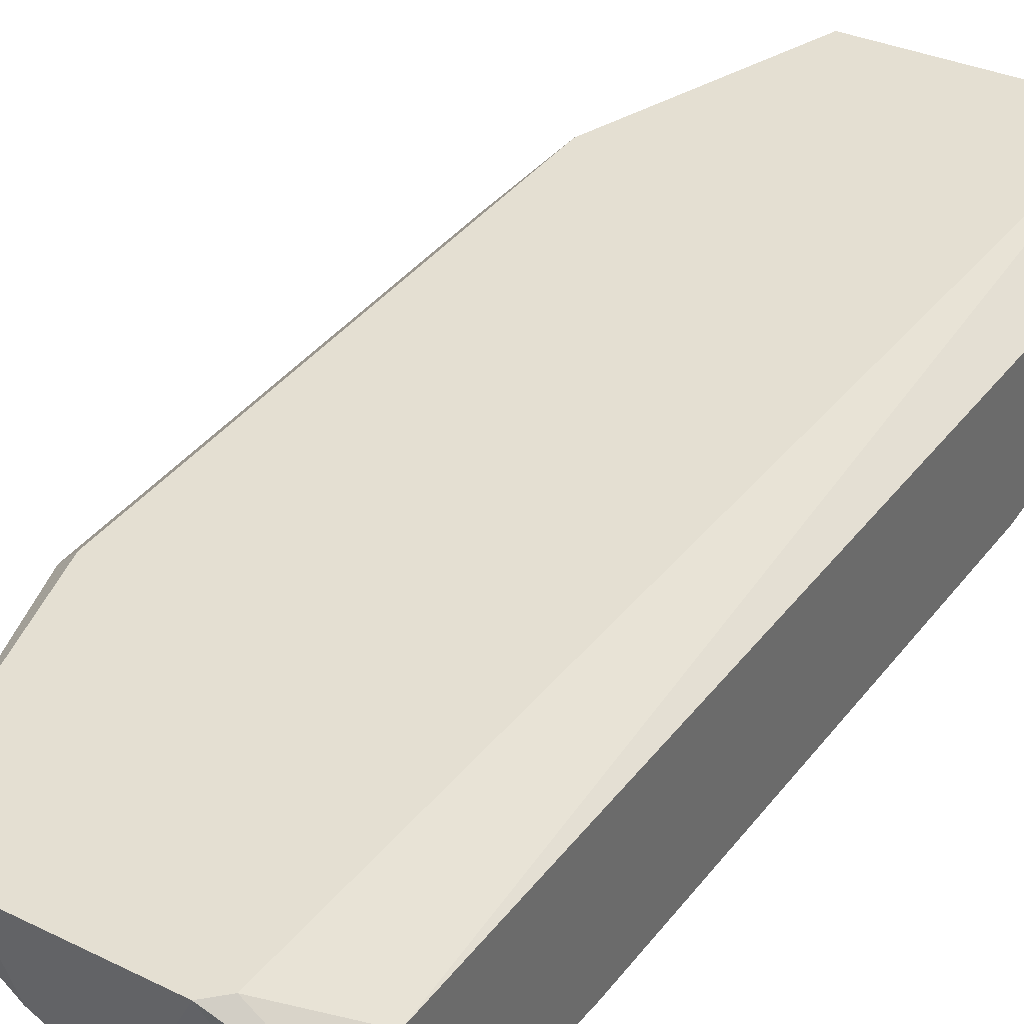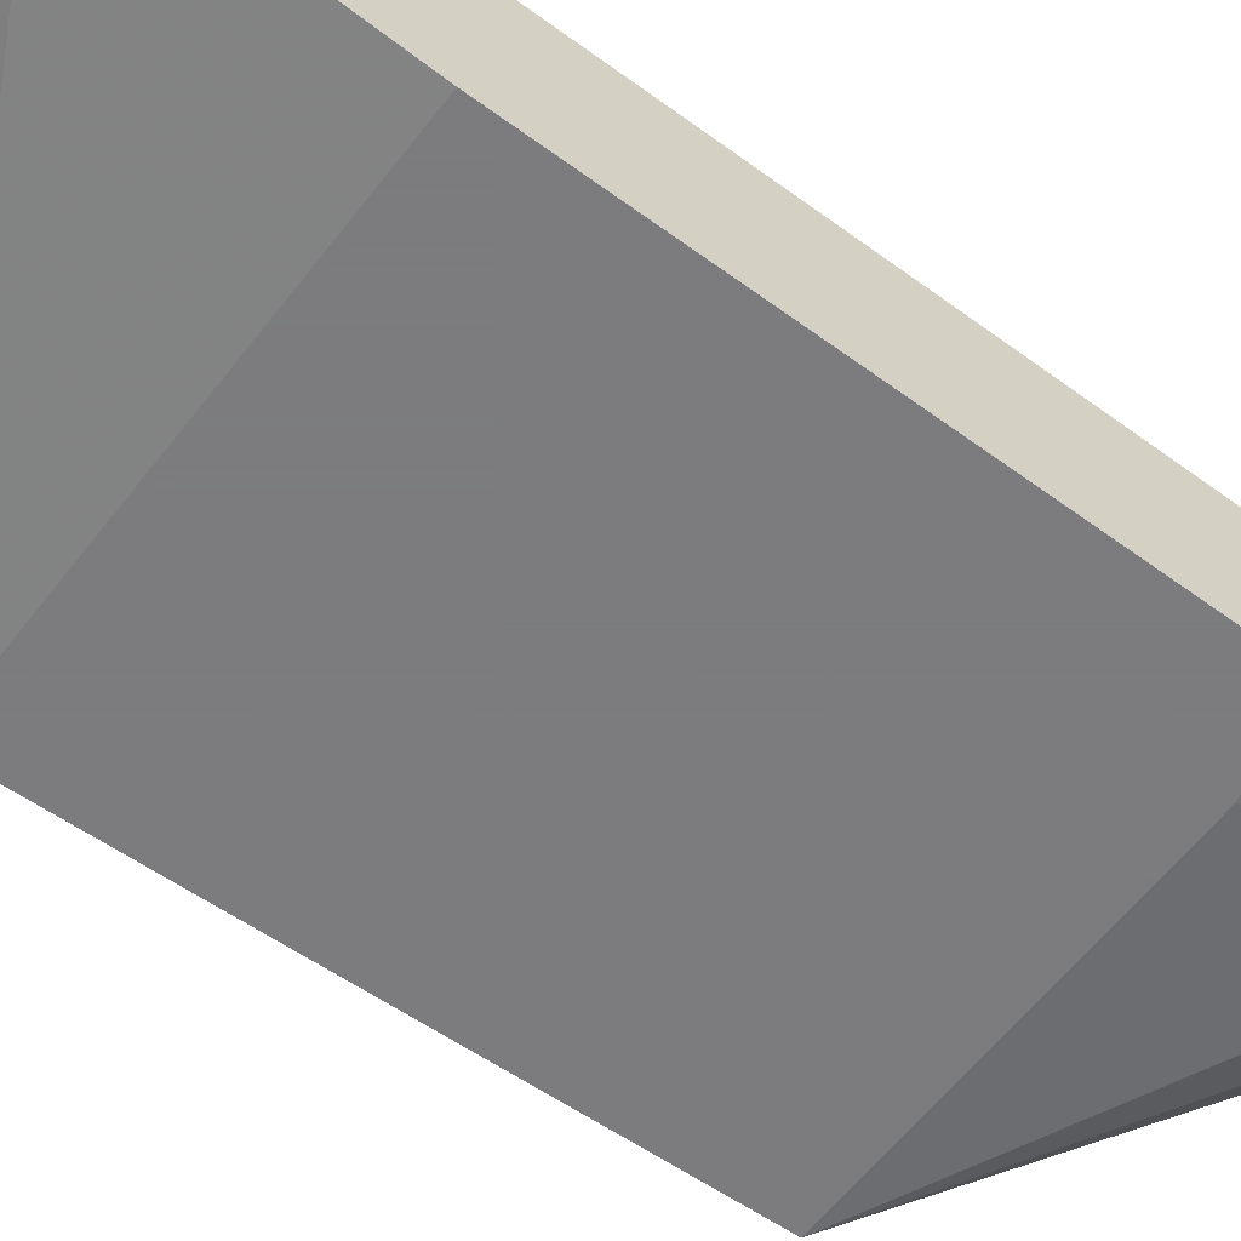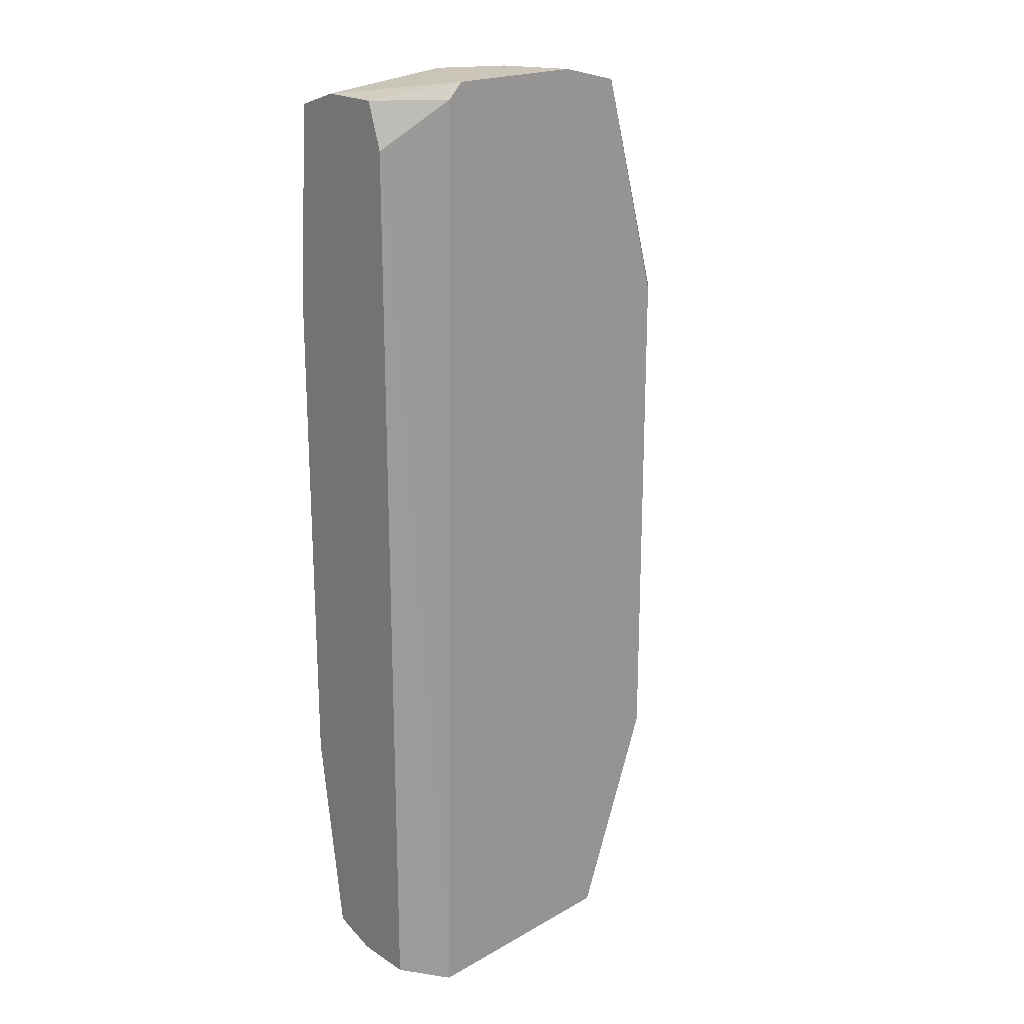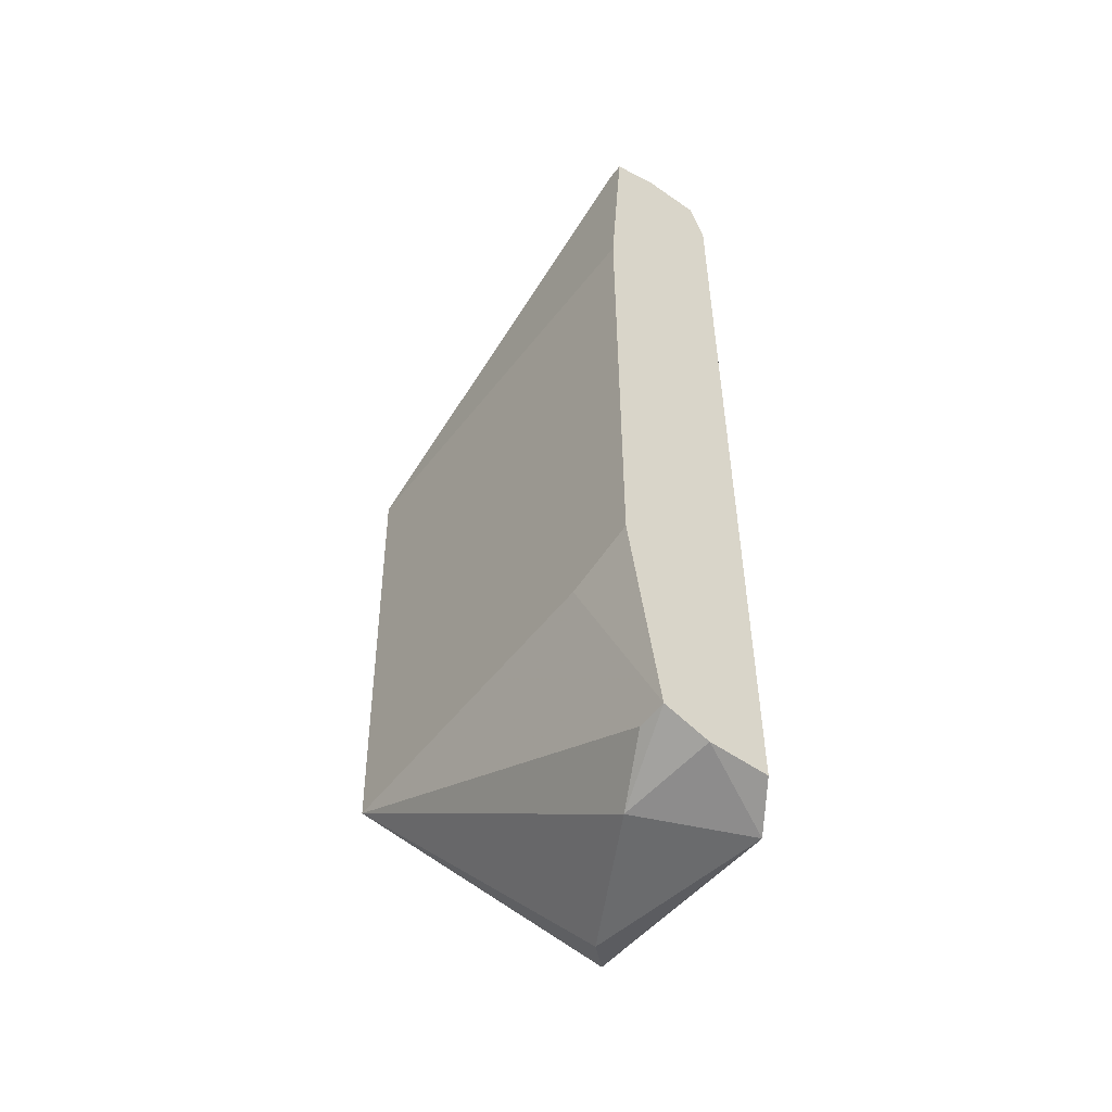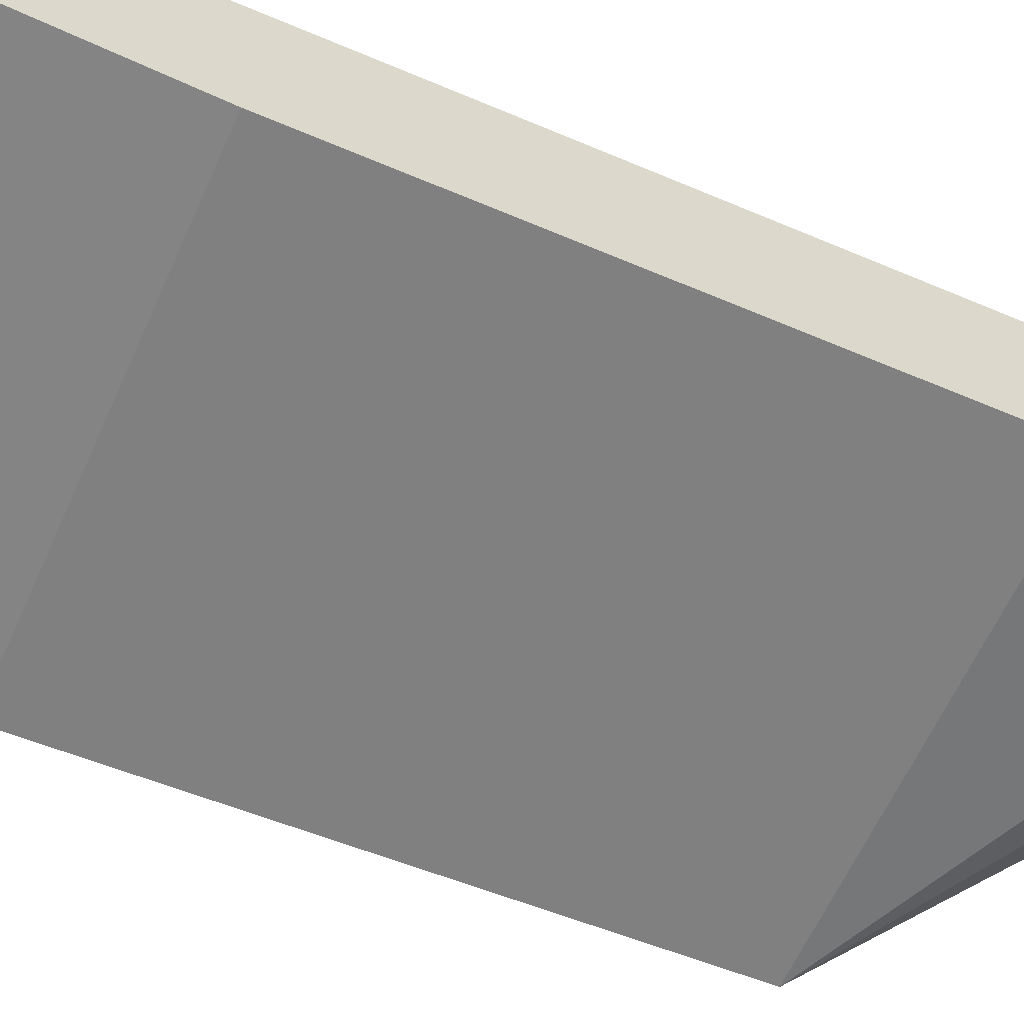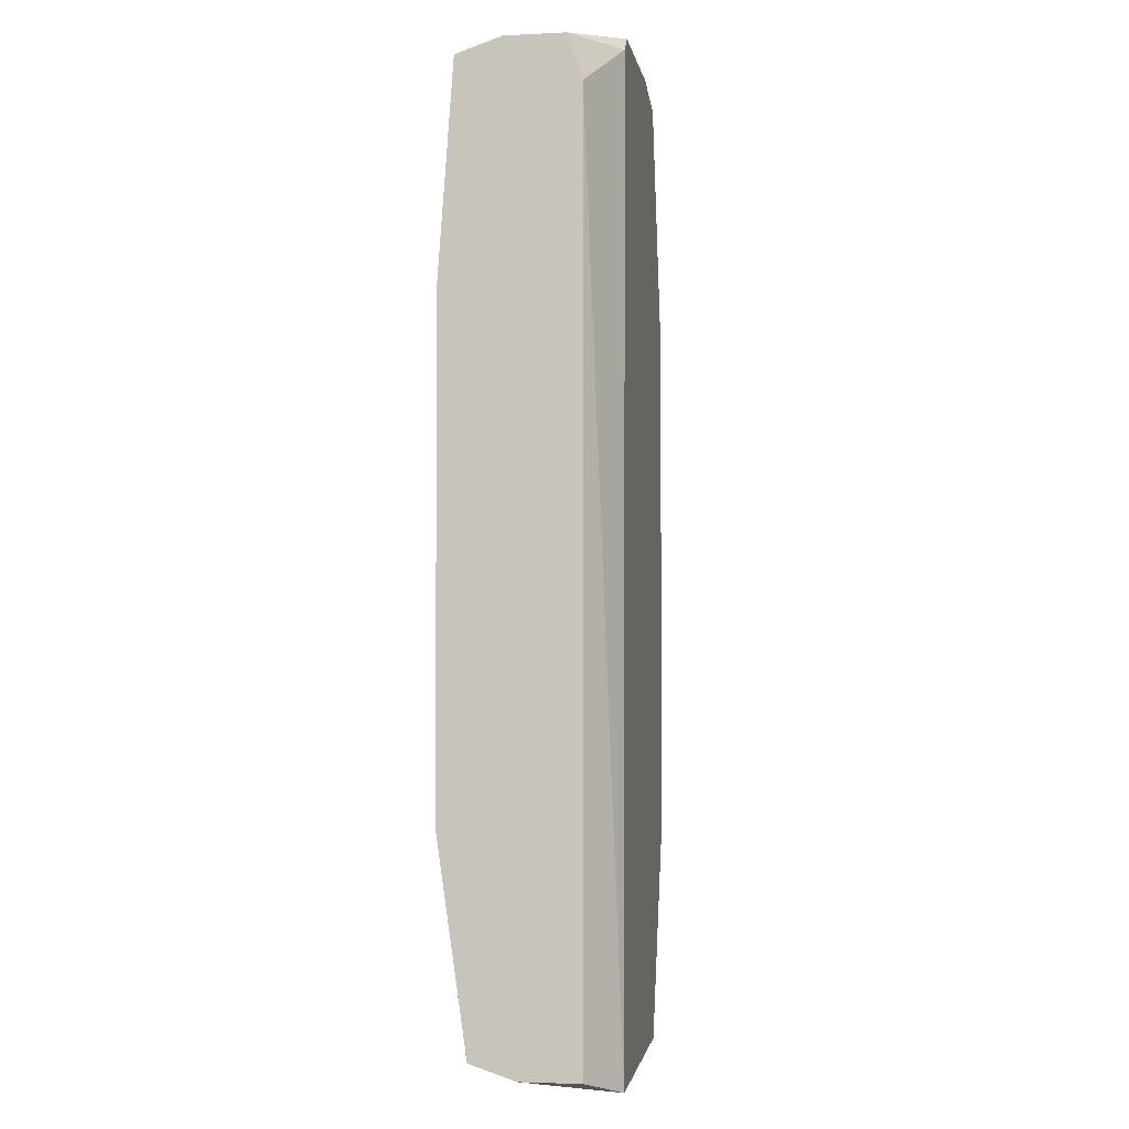
<metadata>
{"format":"obj","ext":"obj","renderer":"f3d","projection":"perspective","resolution":1024,"background":"white","views":[{"elev":37.1,"azim":-147.5,"up":"+Z"},{"elev":-58.9,"azim":-127.2,"up":"+Z"},{"elev":20.8,"azim":-41.2,"up":"+Y"},{"elev":-53.2,"azim":-126.8,"up":"+Y"},{"elev":-60.2,"azim":-113.7,"up":"+Z"},{"elev":-3.6,"azim":-80.4,"up":"+Y"}]}
</metadata>
<code>
v -0.006026 0.03288 0.03406
v -0.005025 -0.03236 0.03206
v -0.01706 -0.03236 0.03406
v -0.01606 0.03186 0.03406
v -0.01506 -0.0173 0.02303
v -0.01506 0.03288 0.03406
v -0.02008 -0.03134 0.02805
v -0.02008 -0.03134 0.03206
v -0.02008 0.03086 0.02403
v -0.02008 -0.03035 0.02504
v -0.02008 0.01681 0.02303
v -0.02008 -0.0163 0.02303
v -0.02008 0.02886 0.03206
v -0.02008 0.03186 0.03105
v -0.02008 0.03186 0.02704
v -0.003017 -0.03134 0.03406
v 0.007021 -0.0173 0.02504
v 0.007021 -0.0173 0.02303
v 0.002001 -0.0173 0.03406
v 0.002001 0.01681 0.03406
v -0.008029 0.03288 0.03005
v -0.002013 0.03186 0.03306
v -0.002013 0.03186 0.03406
v -0.01405 -0.03236 0.02704
v -0.01205 0.03288 0.02805
v 0.008025 0.01681 0.02403
v 0.008025 0.01681 0.02303
v -0.01907 0.03086 0.02403
v -0.01807 -0.03035 0.02504
v 0.003005 0.01681 0.03306
v 0.003005 -0.01128 0.03306
f 18 10 5
f 7 8 14
f 7 14 9
f 7 9 12
f 27 18 12
f 16 1 4
f 1 16 19
f 8 7 3
f 16 4 3
f 1 19 23
f 9 27 11
f 12 9 11
f 27 12 11
f 3 7 24
f 29 18 24
f 16 18 17
f 18 27 17
f 19 16 17
f 14 8 13
f 4 14 13
f 8 3 13
f 3 4 13
f 18 16 2
f 16 3 2
f 24 18 2
f 3 24 2
f 23 30 26
f 27 23 26
f 17 27 26
f 17 26 31
f 30 19 31
f 19 17 31
f 26 30 31
f 23 27 22
f 1 23 22
f 19 30 20
f 30 23 20
f 23 19 20
f 7 12 10
f 18 29 10
f 24 7 10
f 29 24 10
f 14 4 6
f 4 1 6
f 1 25 6
f 27 25 21
f 25 1 21
f 22 27 21
f 1 22 21
f 27 9 28
f 9 25 28
f 25 27 28
f 9 14 15
f 25 9 15
f 14 6 15
f 6 25 15
f 12 18 5
f 10 12 5

</code>
